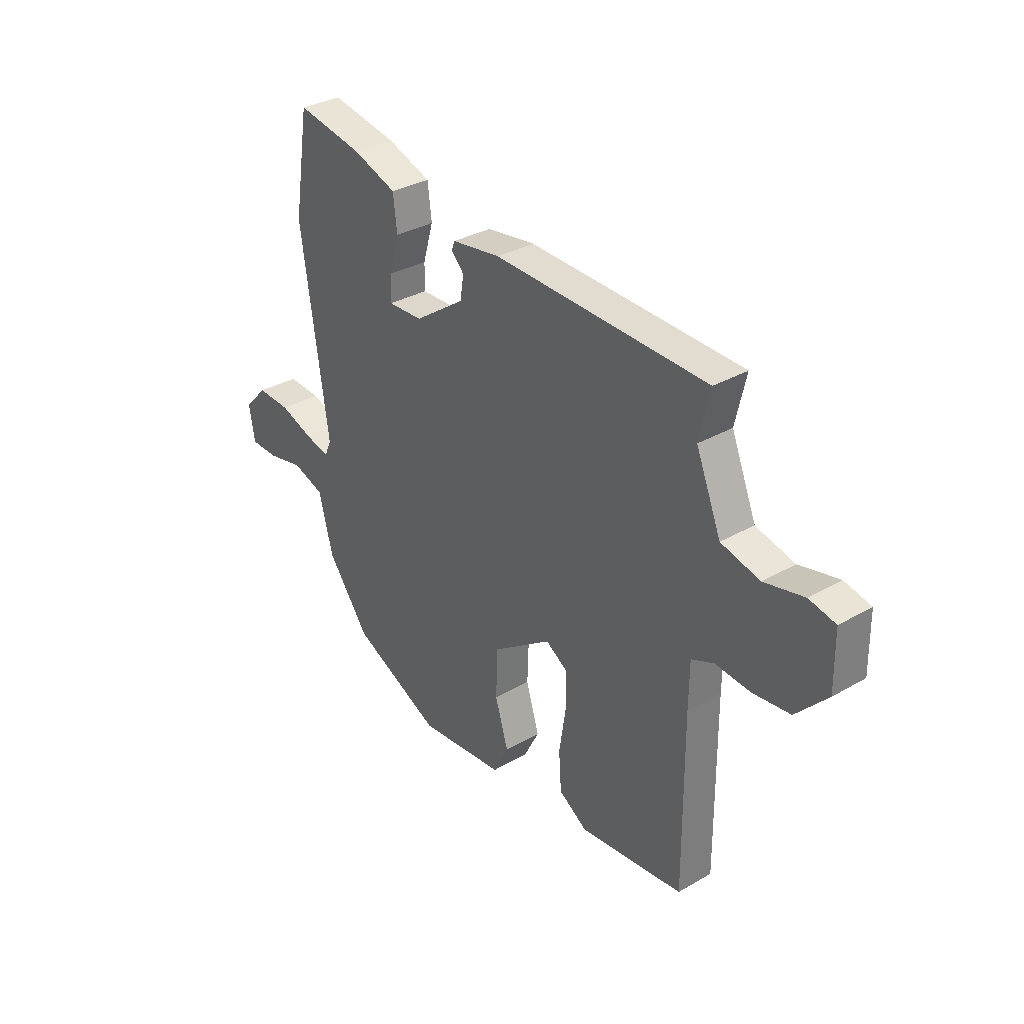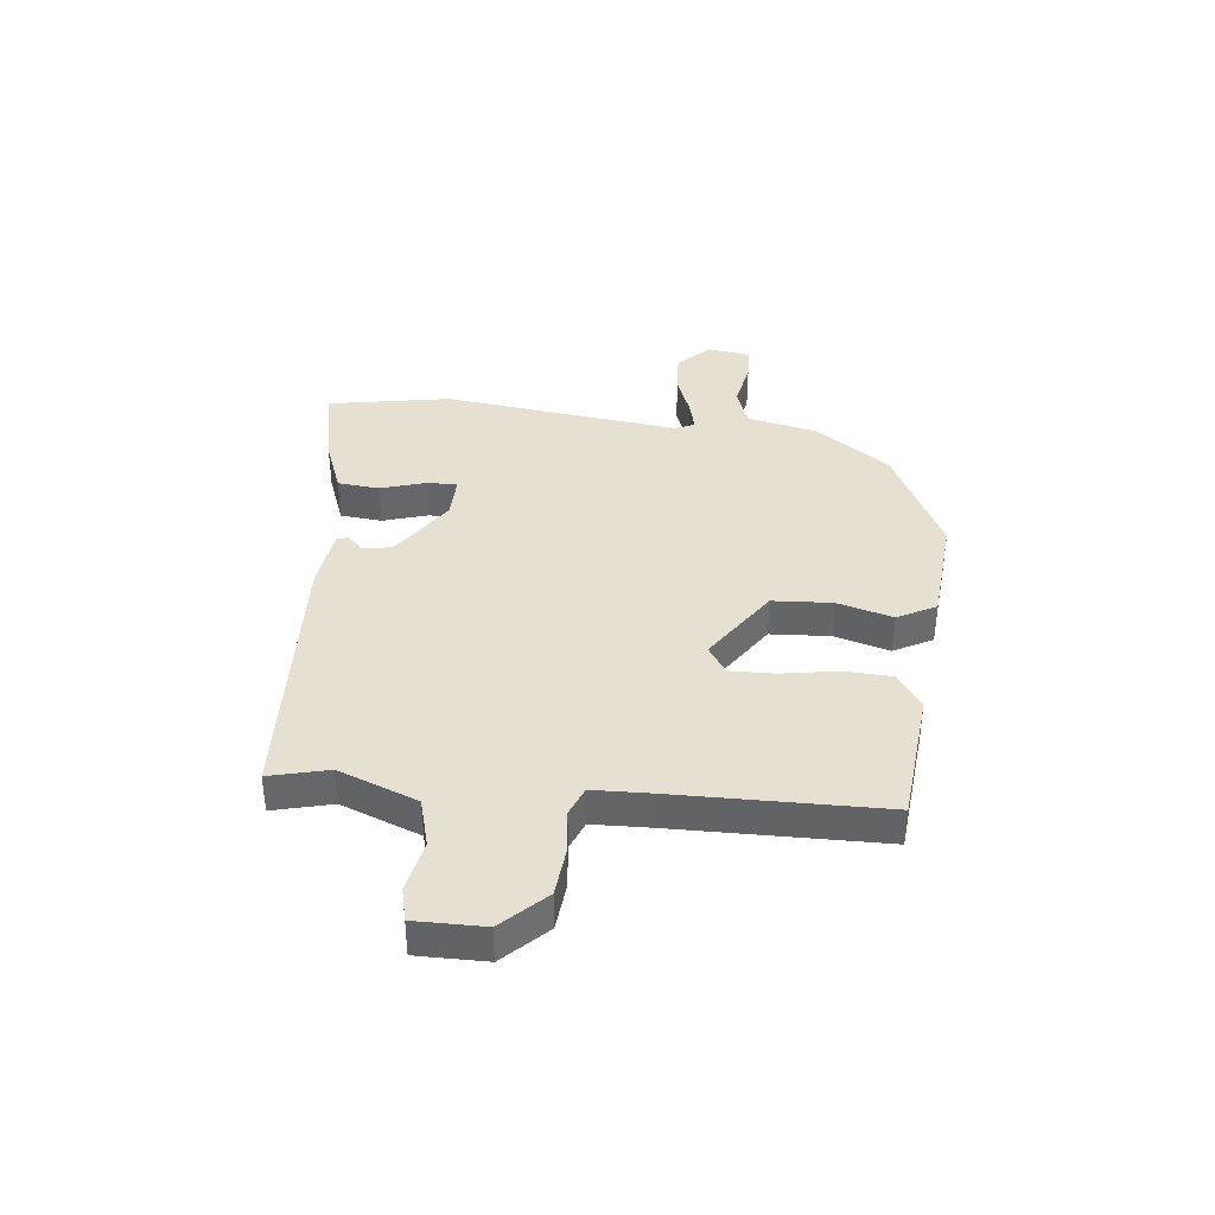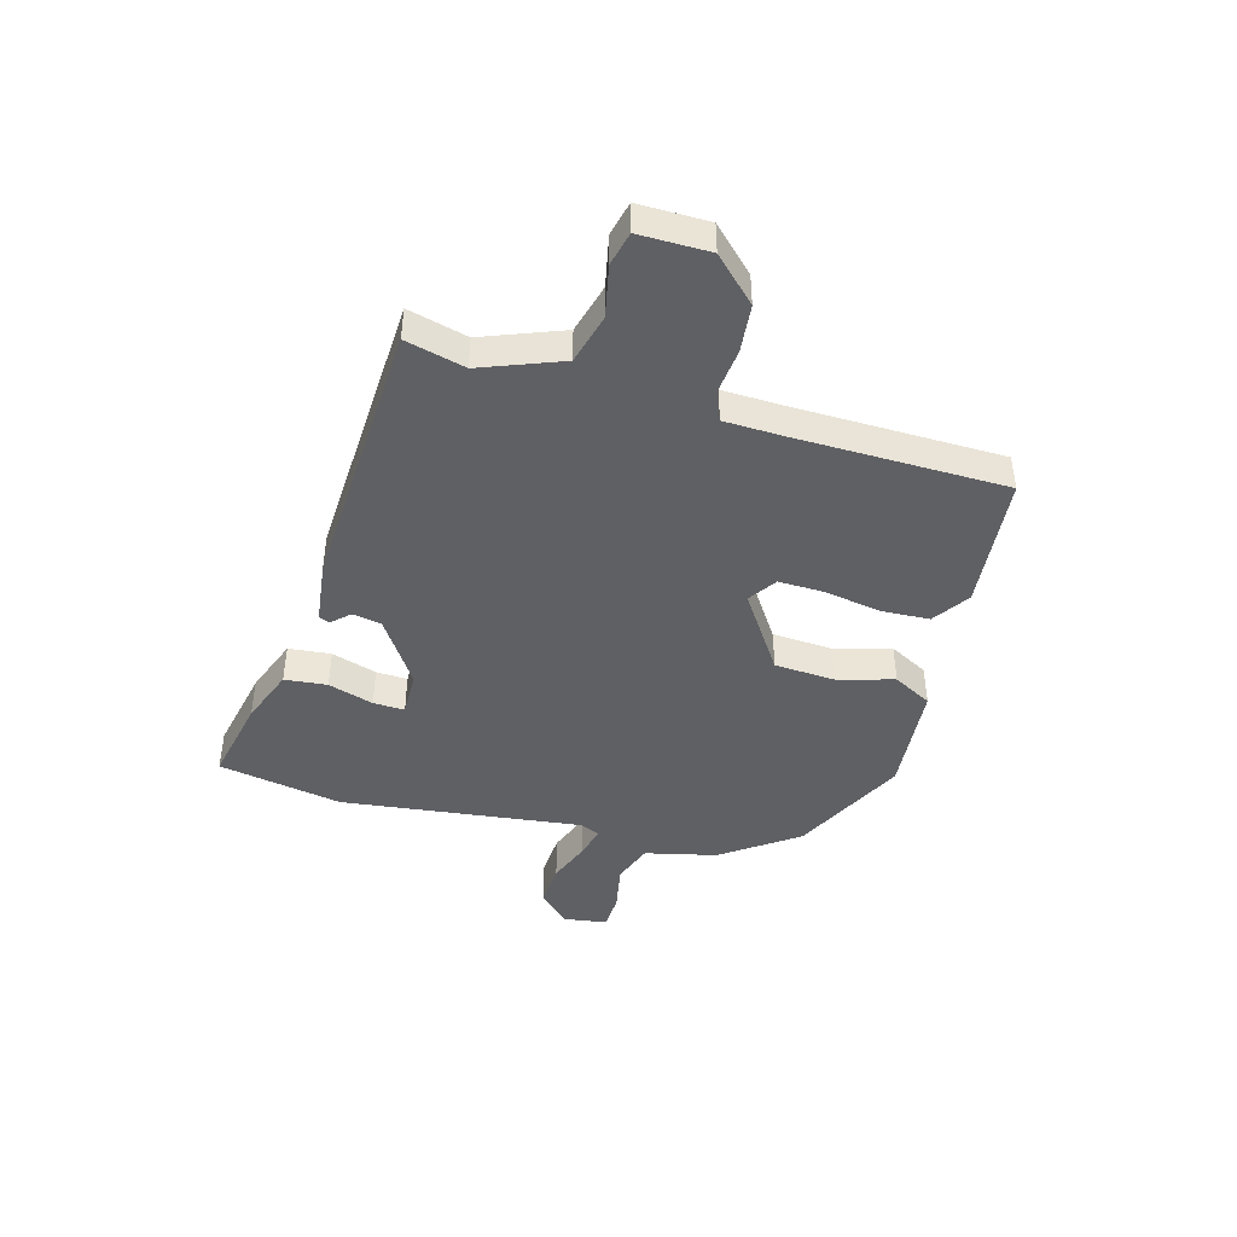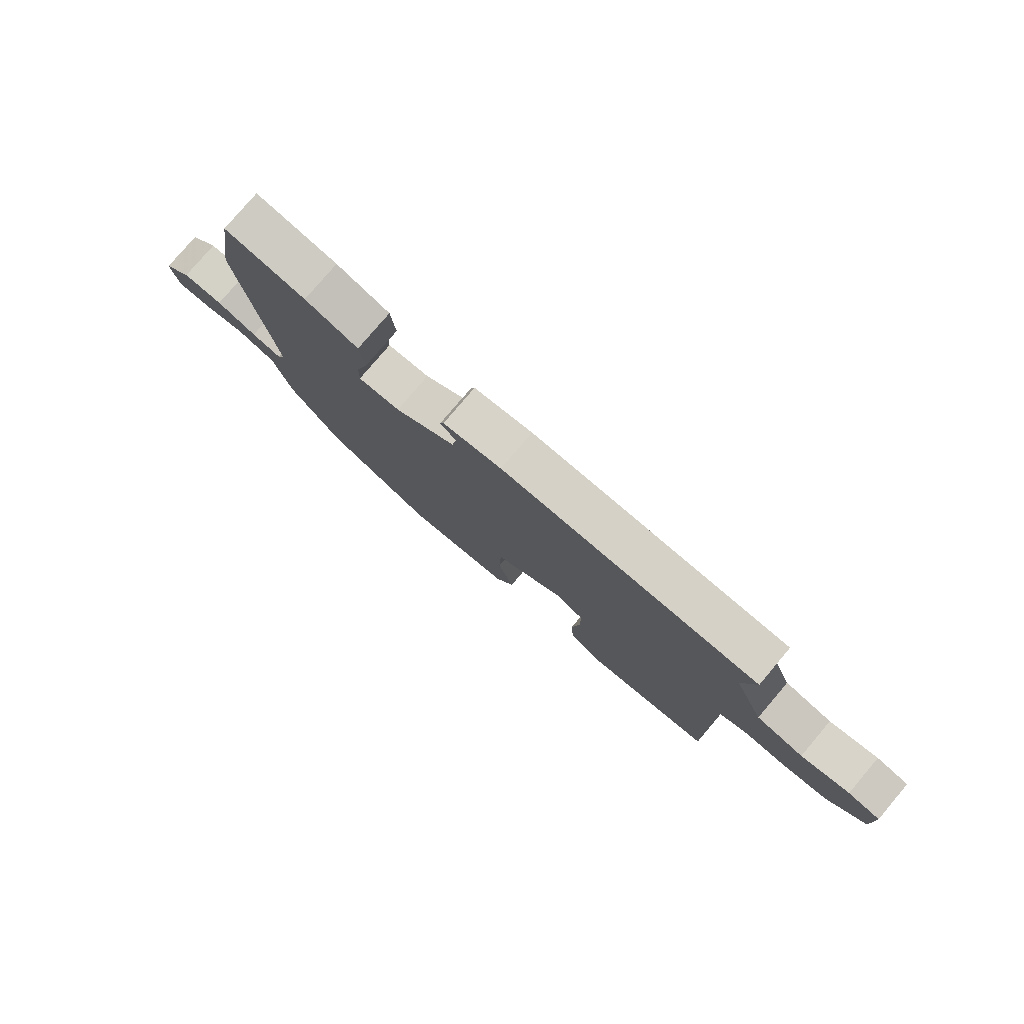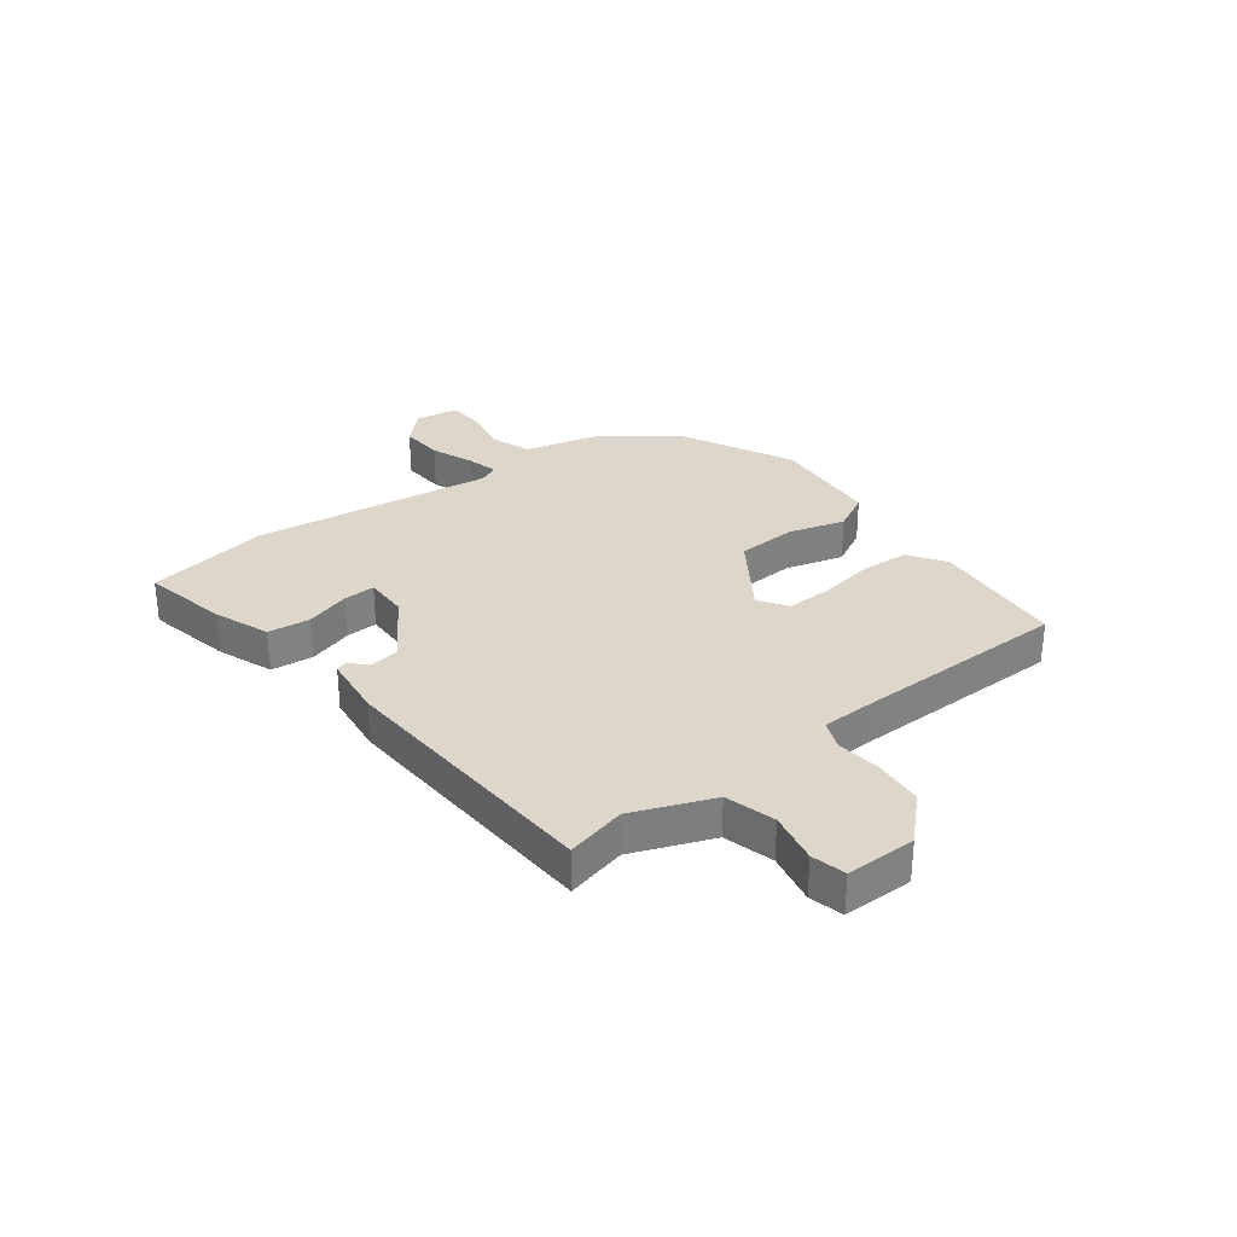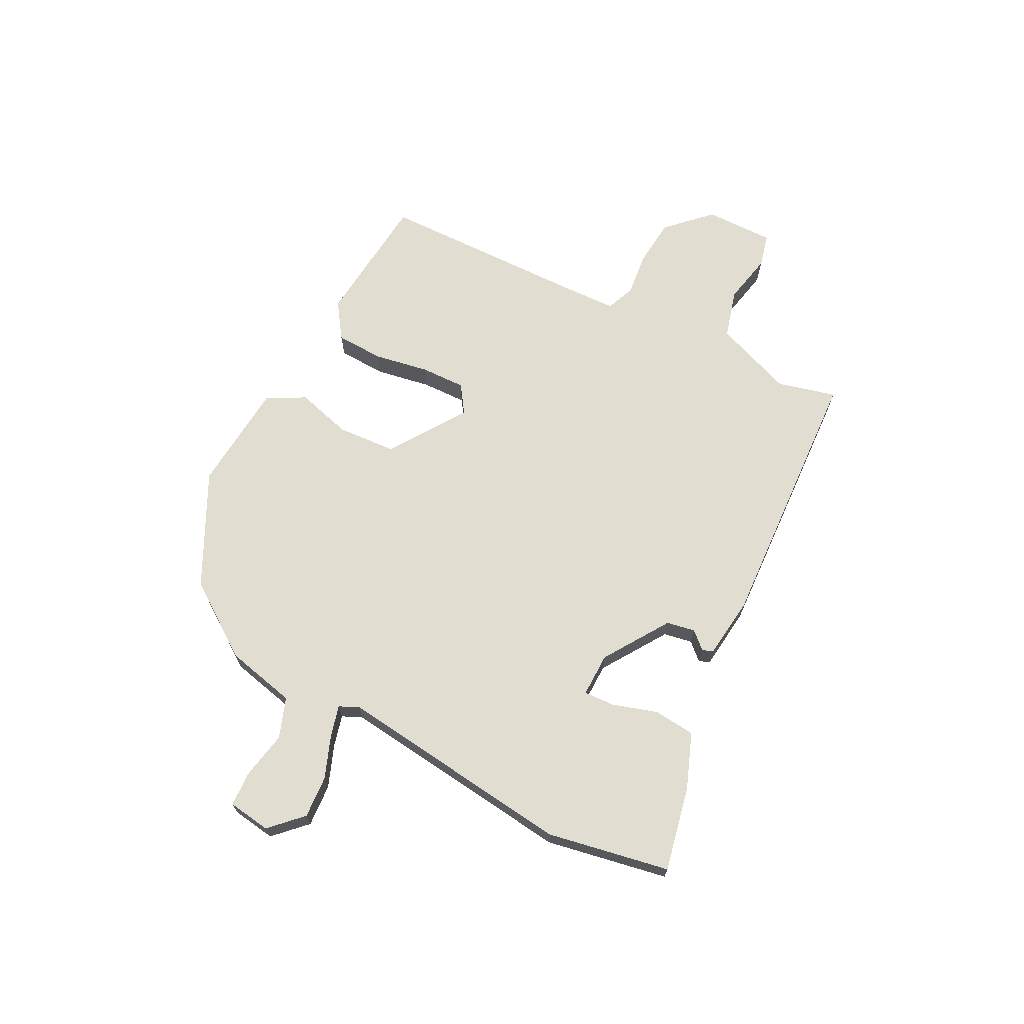
<metadata>
{"format":"obj","ext":"obj","renderer":"f3d","projection":"perspective","resolution":1024,"background":"white","views":[{"elev":32.9,"azim":51.4,"up":"+Z"},{"elev":38.3,"azim":95.0,"up":"+Y"},{"elev":-43.9,"azim":73.1,"up":"+Y"},{"elev":78.8,"azim":40.3,"up":"+Z"},{"elev":30.5,"azim":51.6,"up":"+Y"},{"elev":68.4,"azim":-64.2,"up":"+Y"}]}
</metadata>
<code>
v 0.518 0.07 0.487
v 0.494 0.07 0.382
v 0.551 0.07 0.243
v 0.639 0.07 0.221
v 0.729 0.07 0.242
v 0.789 0.07 0.229
v 0.791 0.07 0.106
v 0.72 0.07 0.03
v 0.635 0.07 0.02
v 0.556 0.07 0.027
v 0.505 0.07 0.005
v 0.504 0.07 -0.095
v 0.507 0.07 -0.467
v 0.27 0.07 -0.495
v 0.205 0.07 -0.453
v 0.199 0.07 -0.368
v 0.214 0.07 -0.269
v 0.214 0.07 -0.189
v 0.164 0.07 -0.157
v 0.03 0.07 -0.251
v 0.026 0.07 -0.357
v 0.056 0.07 -0.455
v 0.021 0.07 -0.524
v -0.175 0.07 -0.545
v -0.378 0.07 -0.45
v -0.474 0.07 -0.321
v -0.506 0.07 -0.196
v -0.578 0.07 -0.172
v -0.661 0.07 -0.19
v -0.725 0.07 -0.189
v -0.738 0.07 -0.113
v -0.685 0.07 -0.057
v -0.609 0.07 -0.06
v -0.533 0.07 -0.087
v -0.477 0.07 -0.1
v -0.462 0.07 -0.065
v -0.523 0.07 0.357
v -0.488 0.07 0.575
v -0.337 0.07 0.547
v -0.238 0.07 0.512
v -0.229 0.07 0.438
v -0.252 0.07 0.358
v -0.253 0.07 0.303
v -0.175 0.07 0.306
v -0.061 0.07 0.385
v -0.053 0.07 0.436
v -0.082 0.07 0.466
v -0.075 0.07 0.485
v 0.035 0.07 0.501
v 0.518 0 0.487
v 0.494 0 0.382
v 0.551 0 0.243
v 0.639 0 0.221
v 0.729 0 0.242
v 0.789 0 0.229
v 0.791 0 0.106
v 0.72 0 0.03
v 0.635 0 0.02
v 0.556 0 0.027
v 0.505 0 0.005
v 0.504 0 -0.095
v 0.507 0 -0.467
v 0.27 0 -0.495
v 0.205 0 -0.453
v 0.199 0 -0.368
v 0.214 0 -0.269
v 0.214 0 -0.189
v 0.164 0 -0.157
v 0.03 0 -0.251
v 0.026 0 -0.357
v 0.056 0 -0.455
v 0.021 0 -0.524
v -0.175 0 -0.545
v -0.378 0 -0.45
v -0.474 0 -0.321
v -0.506 0 -0.196
v -0.578 0 -0.172
v -0.661 0 -0.19
v -0.725 0 -0.189
v -0.738 0 -0.113
v -0.685 0 -0.057
v -0.609 0 -0.06
v -0.533 0 -0.087
v -0.477 0 -0.1
v -0.462 0 -0.065
v -0.523 0 0.357
v -0.488 0 0.575
v -0.337 0 0.547
v -0.238 0 0.512
v -0.229 0 0.438
v -0.252 0 0.358
v -0.253 0 0.303
v -0.175 0 0.306
v -0.061 0 0.385
v -0.053 0 0.436
v -0.082 0 0.466
v -0.075 0 0.485
v 0.035 0 0.501
f 49 1 2
f 48 49 2
f 47 48 2
f 46 47 2
f 45 46 2 3
f 44 45 3 4
f 43 44 4
f 40 41 42
f 39 40 42
f 38 39 42
f 37 38 42
f 36 37 42
f 35 36 42 43
f 32 33 34
f 31 32 34
f 30 31 34
f 29 30 34
f 28 29 34
f 27 28 34 35
f 27 35 43
f 26 27 43
f 25 26 43
f 24 25 43
f 23 24 43
f 22 23 43
f 21 22 43
f 15 16 17
f 14 15 17
f 13 14 17
f 12 13 17
f 11 12 17 18
f 8 9 10
f 7 8 10
f 6 7 10
f 5 6 10
f 4 5 10
f 4 10 11
f 11 18 19
f 4 11 19
f 43 4 19
f 43 19 20
f 20 21 43
f 51 50 98
f 51 98 97
f 51 97 96
f 51 96 95
f 52 51 95 94
f 53 52 94 93
f 53 93 92
f 91 90 89
f 91 89 88
f 91 88 87
f 91 87 86
f 91 86 85
f 92 91 85 84
f 83 82 81
f 83 81 80
f 83 80 79
f 83 79 78
f 83 78 77
f 84 83 77 76
f 92 84 76
f 92 76 75
f 92 75 74
f 92 74 73
f 92 73 72
f 92 72 71
f 92 71 70
f 66 65 64
f 66 64 63
f 66 63 62
f 66 62 61
f 67 66 61 60
f 59 58 57
f 59 57 56
f 59 56 55
f 59 55 54
f 59 54 53
f 60 59 53
f 68 67 60
f 68 60 53
f 68 53 92
f 69 68 92
f 92 70 69
f 1 50 51 2
f 2 51 52 3
f 3 52 53 4
f 4 53 54 5
f 5 54 55 6
f 6 55 56 7
f 7 56 57 8
f 8 57 58 9
f 9 58 59 10
f 10 59 60 11
f 11 60 61 12
f 12 61 62 13
f 13 62 63 14
f 14 63 64 15
f 15 64 65 16
f 16 65 66 17
f 17 66 67 18
f 18 67 68 19
f 19 68 69 20
f 20 69 70 21
f 21 70 71 22
f 22 71 72 23
f 23 72 73 24
f 24 73 74 25
f 25 74 75 26
f 26 75 76 27
f 27 76 77 28
f 28 77 78 29
f 29 78 79 30
f 30 79 80 31
f 31 80 81 32
f 32 81 82 33
f 33 82 83 34
f 34 83 84 35
f 35 84 85 36
f 36 85 86 37
f 37 86 87 38
f 38 87 88 39
f 39 88 89 40
f 40 89 90 41
f 41 90 91 42
f 42 91 92 43
f 43 92 93 44
f 44 93 94 45
f 45 94 95 46
f 46 95 96 47
f 47 96 97 48
f 48 97 98 49
f 49 98 50 1

</code>
